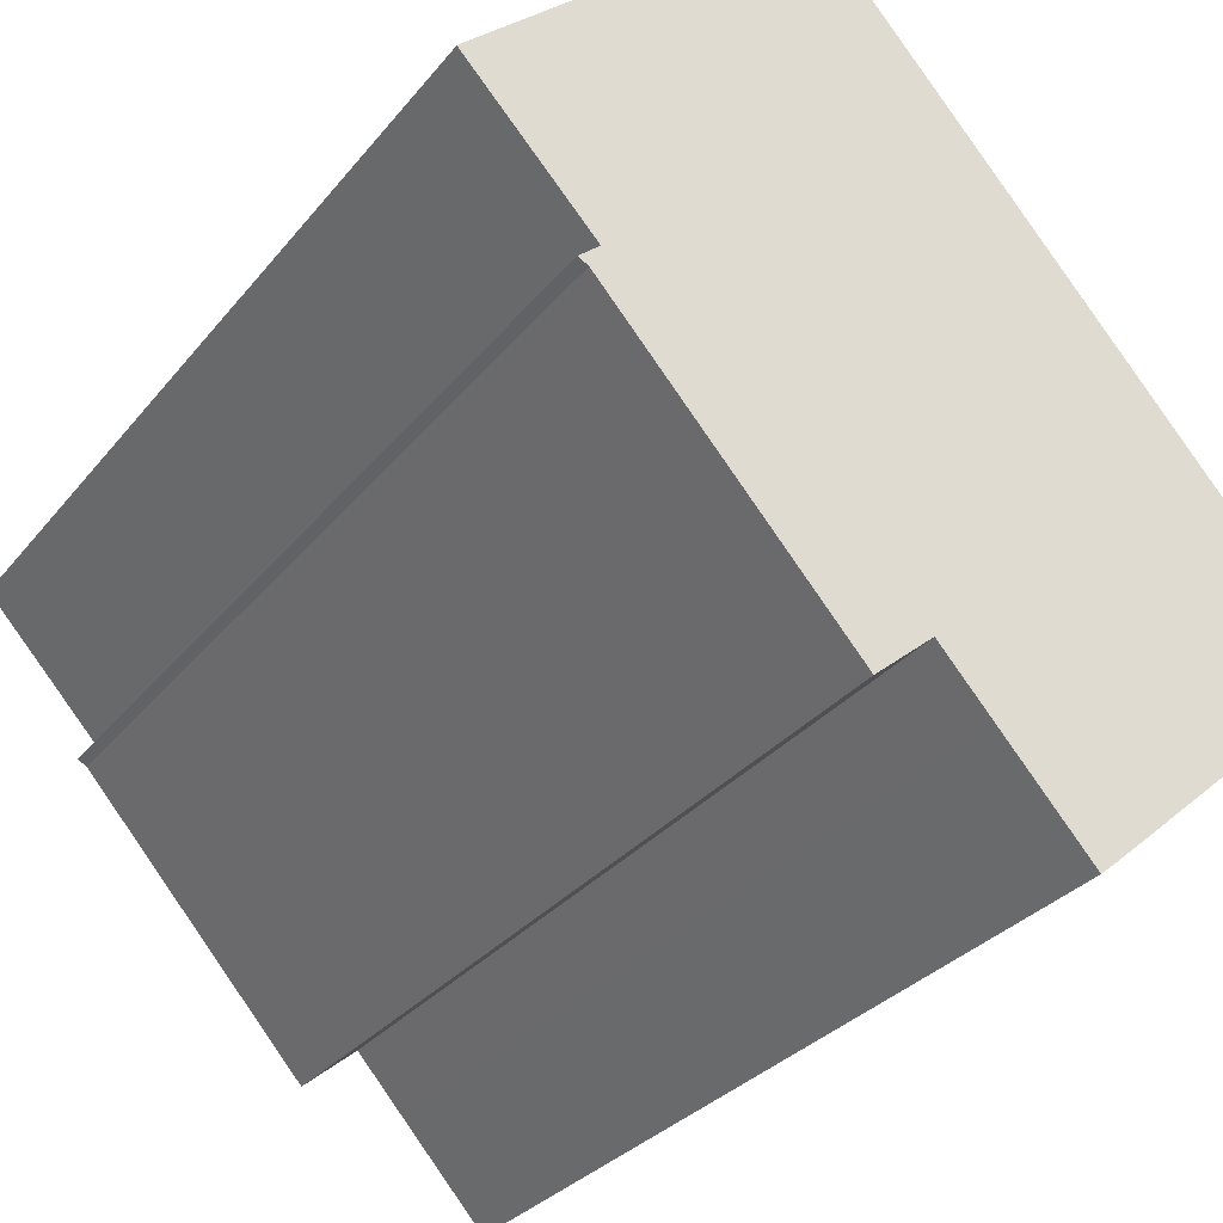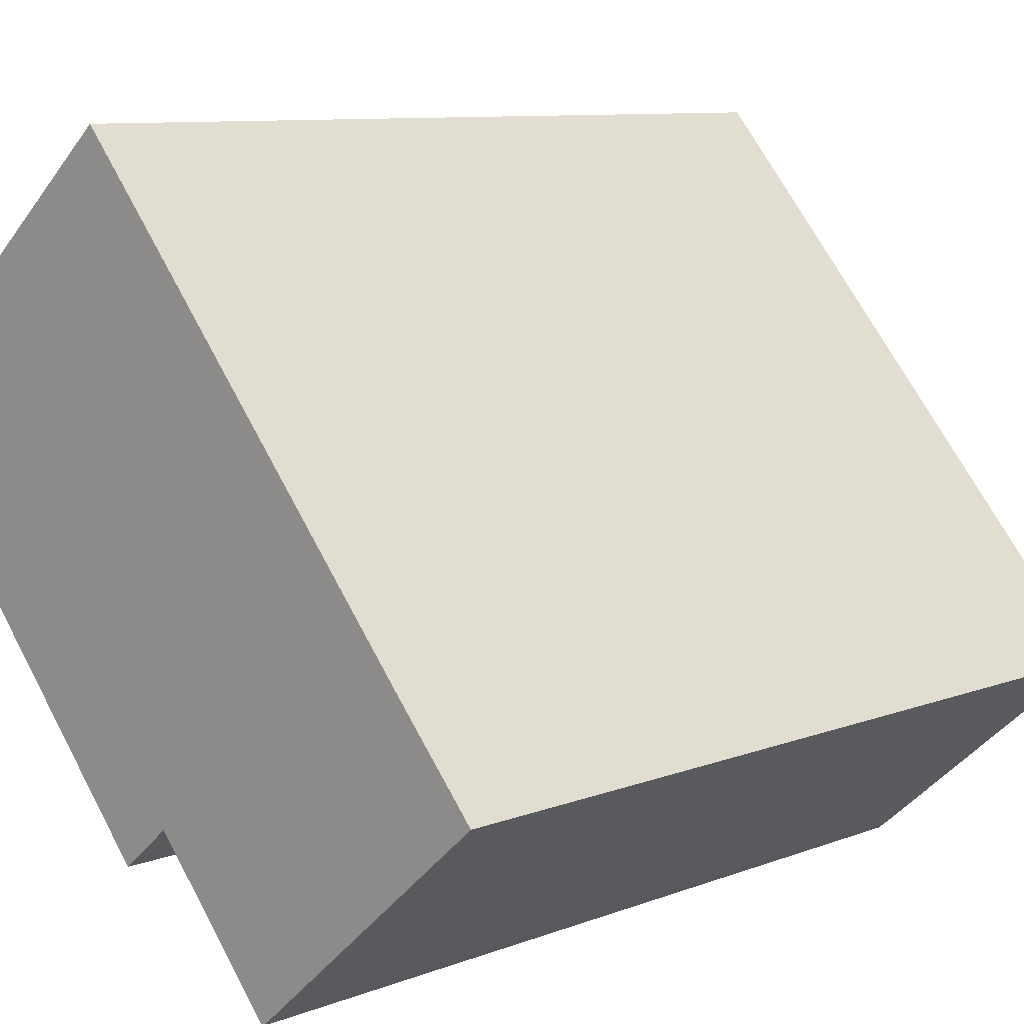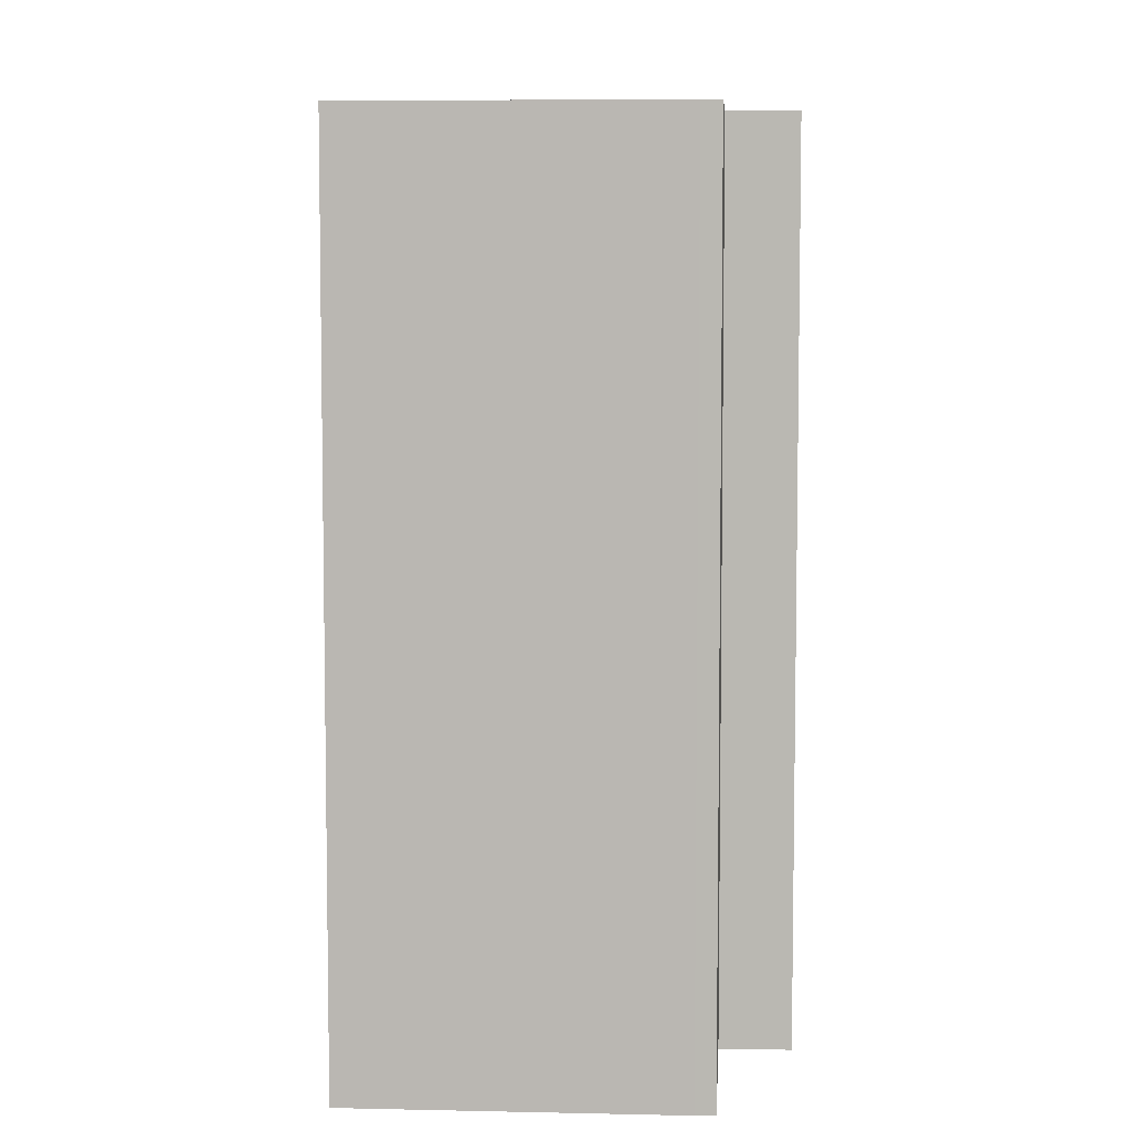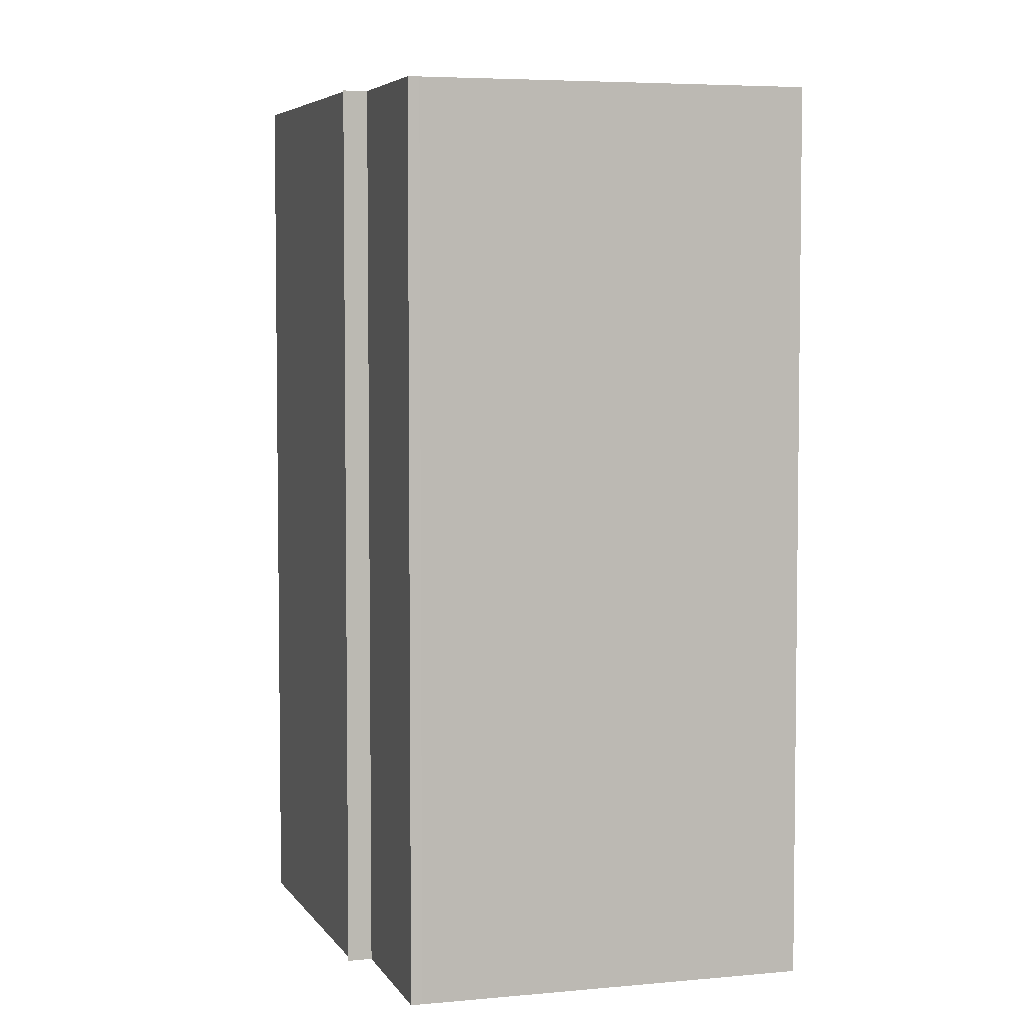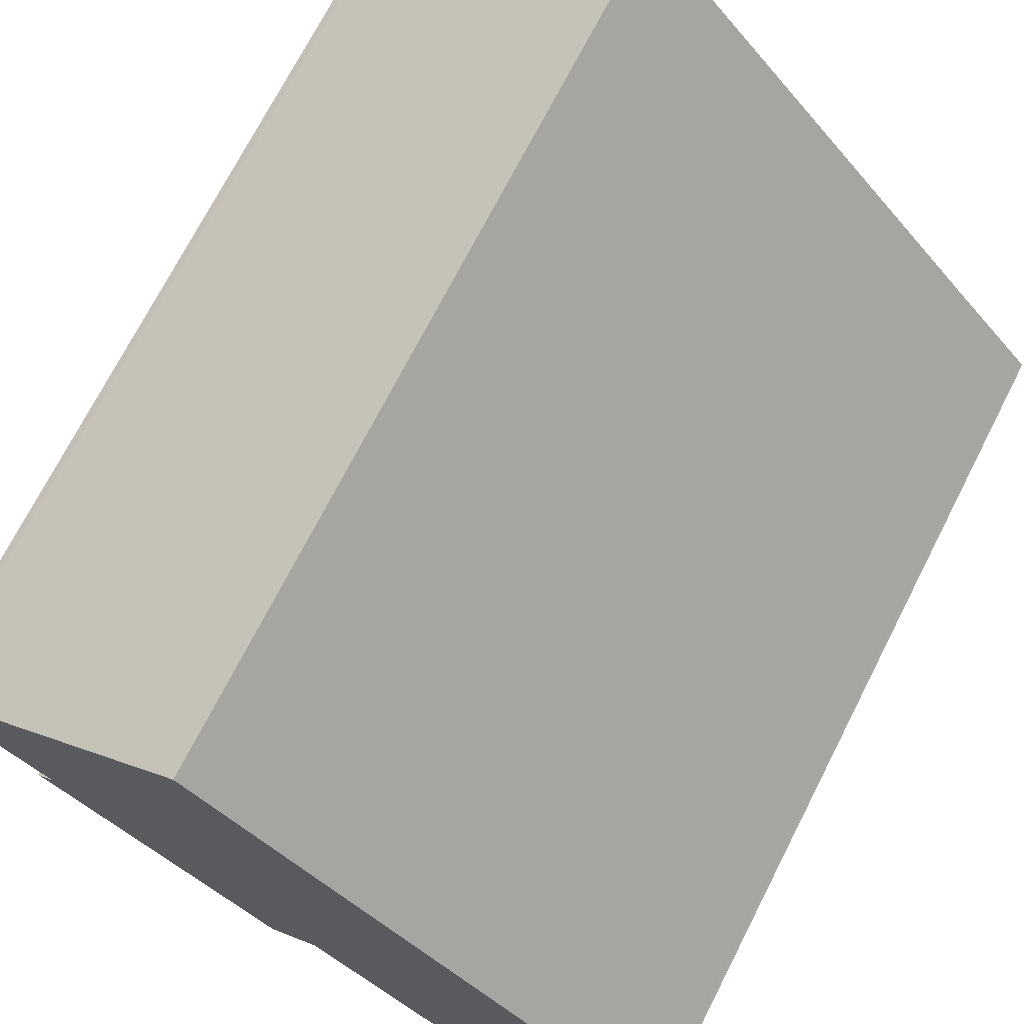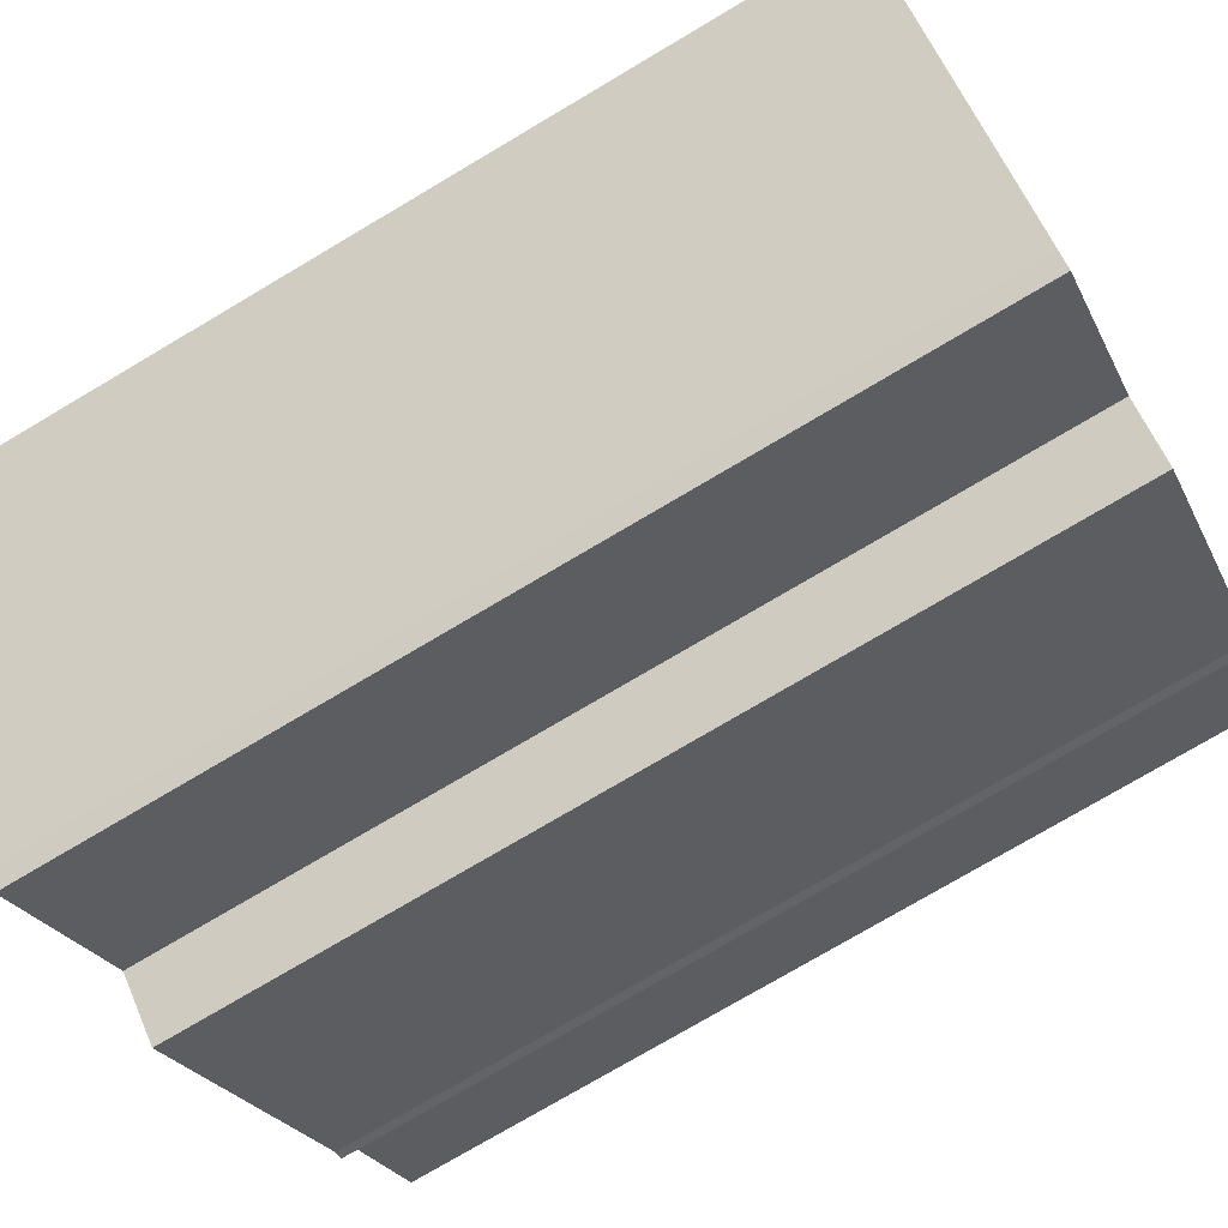
<metadata>
{"format":"obj","ext":"obj","renderer":"f3d","projection":"perspective","resolution":1024,"background":"white","views":[{"elev":-29.6,"azim":-30.7,"up":"+Z"},{"elev":9.2,"azim":44.4,"up":"+Z"},{"elev":6.9,"azim":142.4,"up":"+Y"},{"elev":5.0,"azim":-58.4,"up":"+Y"},{"elev":72.1,"azim":27.1,"up":"+Z"},{"elev":-76.4,"azim":120.6,"up":"+Z"}]}
</metadata>
<code>
v  0.2381 25.56 0.2161
v  3.371 25.56 -3.688
v  0.0005455 25.56 -0.0008092
v  8.75 25.56 7.569
v  3.1 25.56 -4.295
v  2.829 25.56 -4.145
v  9.608 25.56 -11.74
v  11.15 25.56 -10.44
v  19.97 25.56 -5.416
v  12.5 25.56 -11.98
v  14.72 25.56 -14.5
v  14.95 25.56 -14.76
v  15.38 25.56 -14.4
v  22.31 25.56 -8.085
v  22.41 25.56 -8.197
v  22.19 25.56 -7.941
v  3.099 2.63e-16 -4.294
v  3.371 2.258e-16 -3.687
v  2.828 2.538e-16 -4.144
v  0.2376 -1.328e-17 0.2169
v  0 0 0
v  8.75 -4.635e-16 7.57
v  19.97 3.316e-16 -5.415
v  11.15 6.389e-16 -10.43
v  9.607 7.186e-16 -11.74
v  12.5 7.334e-16 -11.98
v  14.72 8.88e-16 -14.5
v  22.19 4.862e-16 -7.94
v  14.95 9.039e-16 -14.76
v  15.38 8.819e-16 -14.4
v  22.31 4.95e-16 -8.084
v  22.41 5.019e-16 -8.196
g defaultobject
f 1 2 3
f 2 1 4
f 2 5 6
f 5 2 7
f 7 2 4
f 7 4 8
f 8 4 9
f 8 9 10
f 10 9 11
f 11 9 12
f 12 9 13
f 13 9 14
f 13 14 15
f 14 9 16
f 17 18 19
f 18 20 21
f 20 18 22
f 22 18 23
f 23 18 17
f 23 17 24
f 24 17 25
f 23 24 26
f 23 26 27
f 23 27 28
f 28 27 29
f 28 29 30
f 28 30 31
f 31 30 32
f 1 21 20
f 21 1 3
f 4 20 22
f 20 4 1
f 4 23 9
f 23 4 22
f 9 28 16
f 28 9 23
f 16 31 14
f 31 16 28
f 14 32 15
f 32 14 31
f 15 30 13
f 30 15 32
f 13 29 12
f 29 13 30
f 11 29 27
f 29 11 12
f 10 27 26
f 27 10 11
f 8 26 24
f 26 8 10
f 8 25 7
f 25 8 24
f 5 25 17
f 25 5 7
f 6 17 19
f 17 6 5
f 2 19 18
f 19 2 6
f 3 18 21
f 18 3 2

</code>
